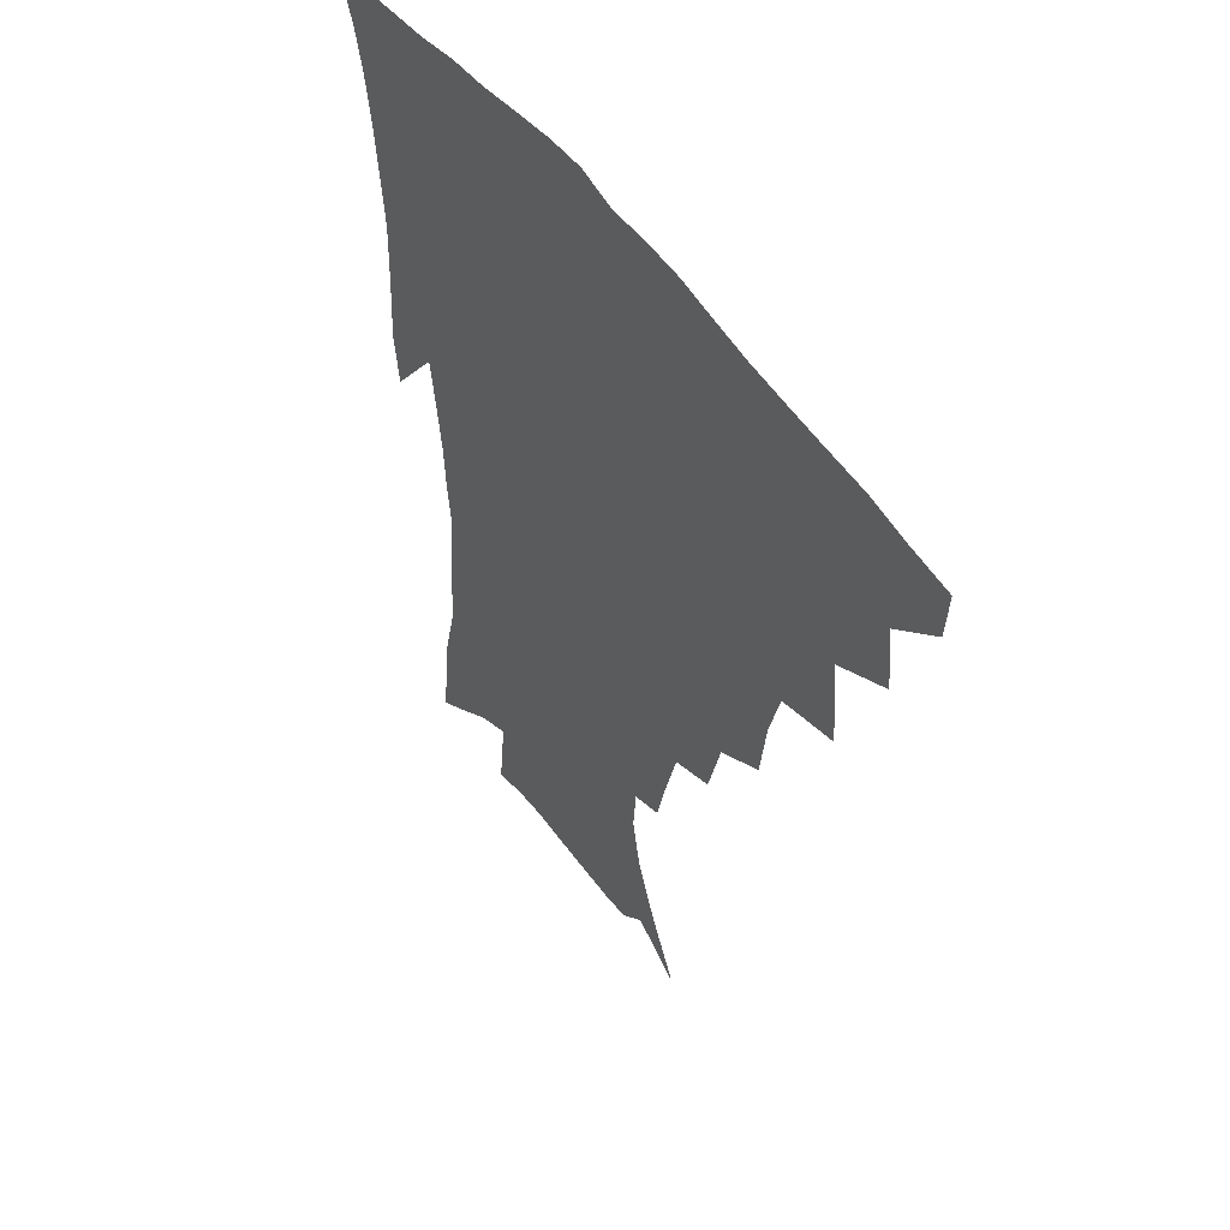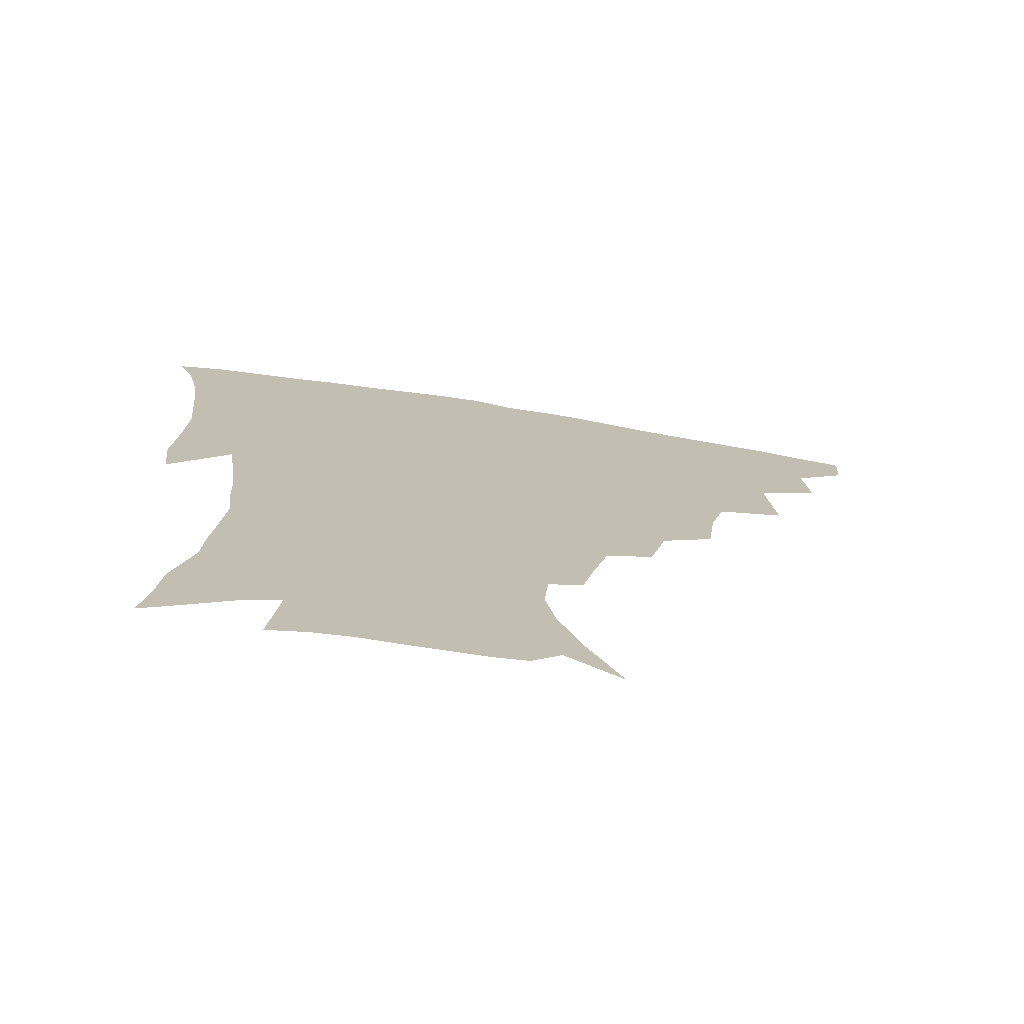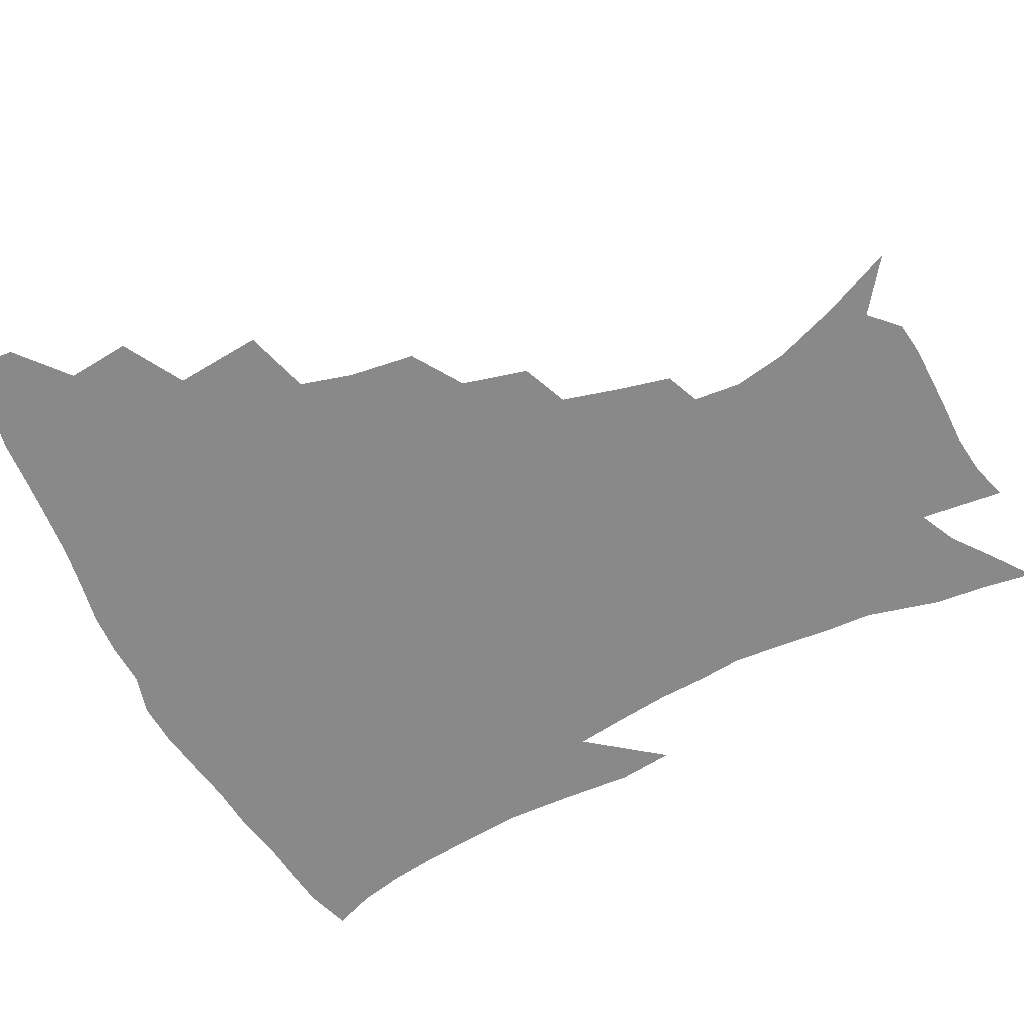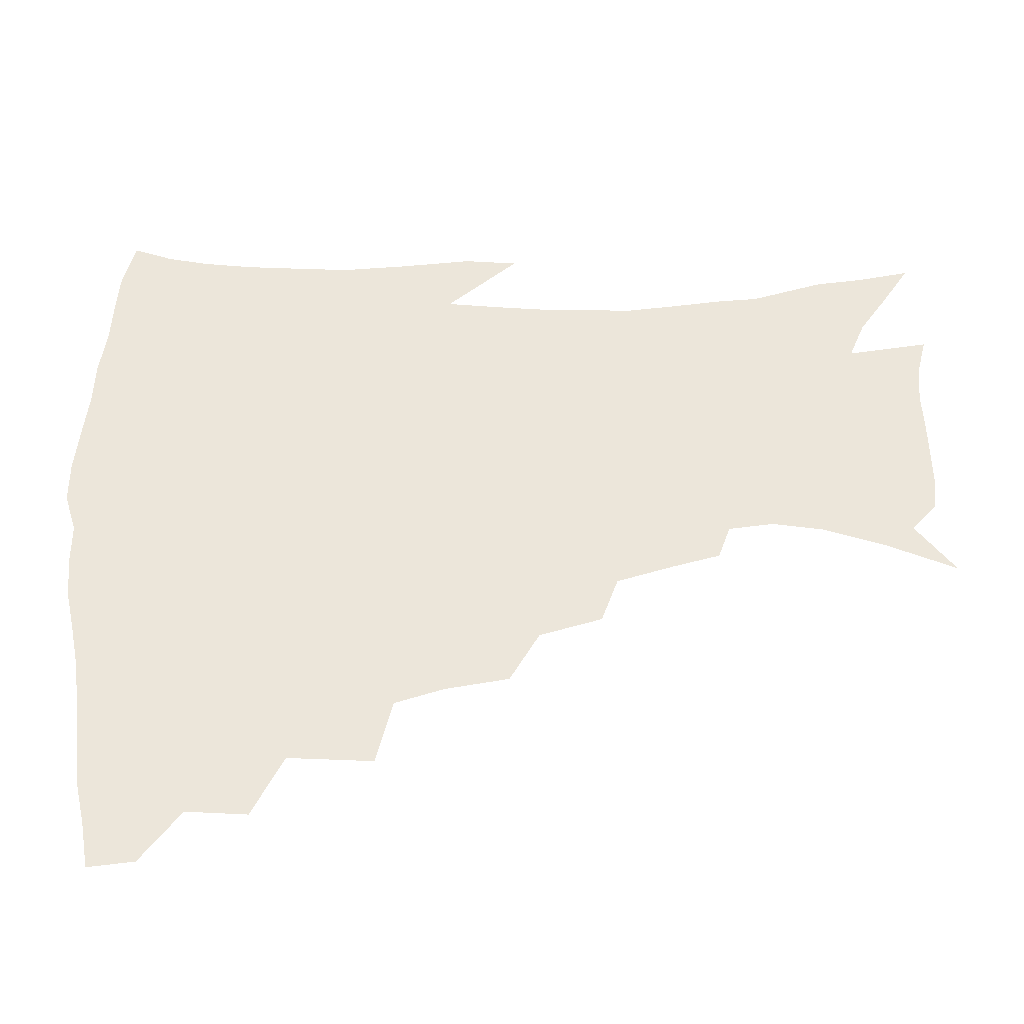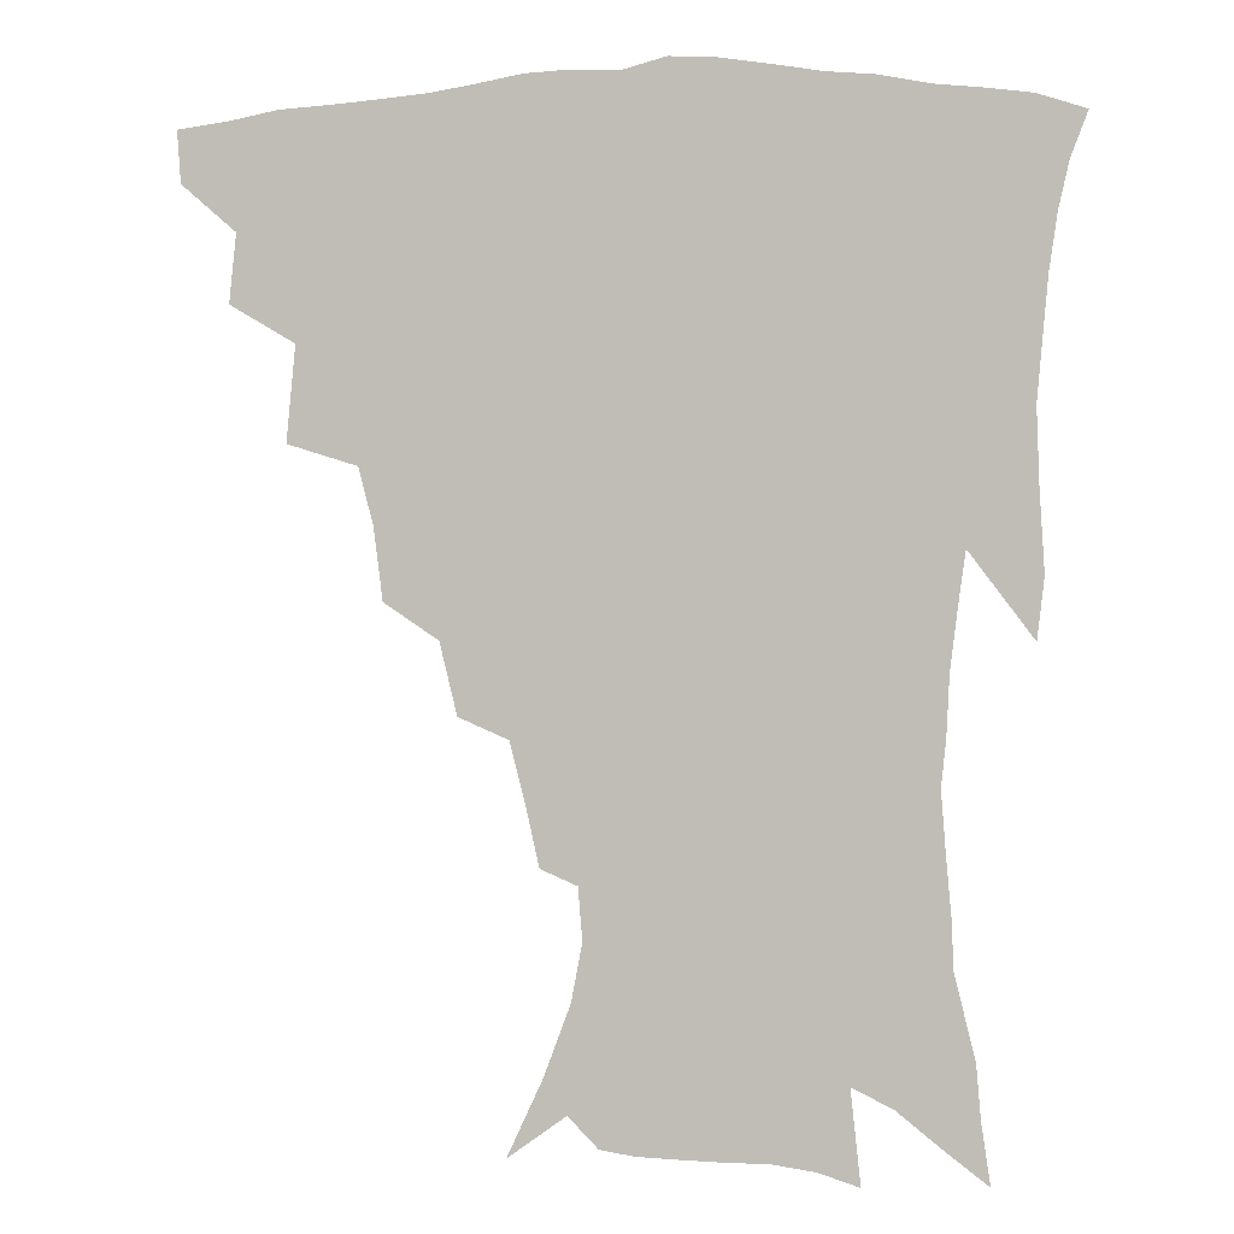
<metadata>
{"format":"obj","ext":"obj","renderer":"f3d","projection":"perspective","resolution":1024,"background":"white","views":[{"elev":51.3,"azim":-124.1,"up":"+Y"},{"elev":-74.3,"azim":170.9,"up":"+Y"},{"elev":-63.0,"azim":-63.9,"up":"+Z"},{"elev":54.4,"azim":-93.0,"up":"+Z"},{"elev":-0.6,"azim":12.3,"up":"+Y"}]}
</metadata>
<code>
v 437.6 414.6 0
v 436.4 430.7 0
v 452.7 378.5 0
v 454.9 399.6 0
v 454.6 416.6 0
v 452.4 432.6 0
v 470.4 337.1 0
v 473.2 366.5 0
v 473.4 386.5 0
v 471.2 402.4 0
v 469.8 418.3 0
v 467.9 435.3 0
v 500 290.7 0
v 497.1 312.8 0
v 492.4 330.3 0
v 490.9 352.9 0
v 490.6 373.3 0
v 489.4 389.8 0
v 487 404.8 0
v 485.1 420.3 0
v 483.6 436.1 0
v 522.4 257.4 0
v 517 279.4 0
v 512.3 298.4 0
v 512.6 328.3 0
v 507.7 340.6 0
v 507.6 361.3 0
v 505.7 376.7 0
v 503.9 391.7 0
v 502.3 406.5 0
v 500.7 421.1 0
v 498.8 437.2 0
v 546.9 214 0
v 543.1 230.8 0
v 537.9 250.8 0
v 532.8 272.3 0
v 528.7 290.9 0
v 526.7 313.5 0
v 525.4 334.1 0
v 522.3 347.1 0
v 522.5 366 0
v 520.3 379.6 0
v 518.6 393.8 0
v 516.8 408.2 0
v 515.2 422.9 0
v 513.6 438.3 0
v 537.1 130.6 0
v 548 154.1 0
v 556.2 175.9 0
v 559.5 193.3 0
v 558.2 209.2 0
v 555 228.1 0
v 551.2 244.1 0
v 547.2 263.5 0
v 543.5 280.8 0
v 541.4 302.6 0
v 539.2 319.2 0
v 537.8 336.7 0
v 536.8 352.7 0
v 536 367.9 0
v 534.6 381.8 0
v 532.5 395.5 0
v 531.3 409.6 0
v 529.6 424.4 0
v 528 440.5 0
v 555 143.6 0
v 564 167.3 0
v 568 186.9 0
v 567.7 200.8 0
v 566.2 219.4 0
v 563.6 238.6 0
v 560.4 253.8 0
v 557.2 269.9 0
v 554.9 289.3 0
v 553.2 307.8 0
v 552 324.9 0
v 550.9 340.6 0
v 550.1 355.5 0
v 550.3 371.1 0
v 548.8 383.5 0
v 547.2 396.8 0
v 545.9 410.8 0
v 543.8 426.5 0
v 542.1 442.8 0
v 564.4 134.2 0
v 569.7 152.4 0
v 575.4 174.8 0
v 577.1 193 0
v 576.5 210 0
v 574.8 227.3 0
v 572.7 244.2 0
v 570.1 260 0
v 568 278.3 0
v 566.4 296.3 0
v 564.9 311.2 0
v 564.1 328 0
v 563.7 343.3 0
v 562.9 356.9 0
v 562.8 371.8 0
v 562 384.5 0
v 561 397.7 0
v 560.6 411 0
v 559 425.6 0
v 556.3 443.4 0
v 574.9 132.7 0
v 582.4 159.6 0
v 585.4 179.7 0
v 585.6 194.2 0
v 585.2 217 0
v 583.7 229.6 0
v 581.9 247.4 0
v 580 263.9 0
v 578.5 281.5 0
v 577.4 299.4 0
v 576.9 316 0
v 575.8 328.3 0
v 575.9 344.5 0
v 575.7 358.4 0
v 575.7 372.3 0
v 575.3 385.2 0
v 574.9 398.3 0
v 574.3 411.6 0
v 572.9 426.2 0
v 570.8 442.5 0
v 587.3 132.3 0
v 593.1 161.8 0
v 594.7 182.1 0
v 594.7 198 0
v 593.9 216.7 0
v 592.8 230.6 0
v 591.3 250.8 0
v 590.1 268 0
v 589.1 284.3 0
v 588.4 300.1 0
v 588.2 317.9 0
v 588.3 332.2 0
v 588.5 347 0
v 588.6 360 0
v 588.8 373.1 0
v 589 385.9 0
v 588.8 398.7 0
v 588.2 411.9 0
v 586.6 427.4 0
v 584.3 445.9 0
v 600.5 132 0
v 603.5 162.4 0
v 604.1 183.3 0
v 603.8 203.7 0
v 603.1 218 0
v 602.1 234.7 0
v 600.9 252.2 0
v 600.1 268.7 0
v 599.6 285.5 0
v 599.4 301.8 0
v 599.5 318.1 0
v 599.8 331.7 0
v 600.2 346.4 0
v 600.7 359.4 0
v 601.5 373.2 0
v 602.1 386.1 0
v 602.3 398.9 0
v 601.6 412.7 0
v 600.7 427.3 0
v 598.6 445 0
v 613.9 132 0
v 614 161.9 0
v 613.6 183.1 0
v 613.2 200.1 0
v 612.2 218.2 0
v 611.2 237.1 0
v 610.4 254.5 0
v 610.3 268.1 0
v 609.9 285.9 0
v 610.2 301.4 0
v 610.5 317.5 0
v 611.3 332.7 0
v 612 346.1 0
v 613 359.9 0
v 613.9 373 0
v 615 386.1 0
v 615.6 398.6 0
v 616 411.7 0
v 615 426.7 0
v 613.8 442.5 0
v 627 130.3 0
v 625 158.3 0
v 623.6 179.8 0
v 622.6 198 0
v 621.3 217.7 0
v 620.4 236 0
v 620.1 251.6 0
v 620.1 267.8 0
v 620.4 283 0
v 620.9 298.9 0
v 621.7 314.1 0
v 622.4 331.2 0
v 623.5 345.5 0
v 624.8 358.6 0
v 626.1 372.6 0
v 627.6 385.4 0
v 628.6 397.9 0
v 629.7 410.9 0
v 630.3 424.5 0
v 629.6 439.6 0
v 639.4 126.4 0
v 636.5 154.5 0
v 634 176.1 0
v 632.1 196.1 0
v 630.6 215.1 0
v 629.7 233.2 0
v 630 247.4 0
v 629.7 265.6 0
v 630.7 279.9 0
v 631.6 295.5 0
v 632.7 310.5 0
v 633.6 328.1 0
v 634.7 344.2 0
v 636.6 356.5 0
v 638.2 369.9 0
v 639.9 384.2 0
v 642.2 397.4 0
v 643.7 409.4 0
v 644.7 422.5 0
v 644.1 438.2 0
v 648.9 148.4 0
v 645.5 169.2 0
v 643.2 188.5 0
v 640.5 210 0
v 639.8 226.7 0
v 640 241.6 0
v 640 258.8 0
v 640.8 274.9 0
v 641.8 291.9 0
v 643.2 308.5 0
v 645 323.4 0
v 646.3 339.6 0
v 648 354.8 0
v 649.9 368.4 0
v 652 382.5 0
v 654.2 395.4 0
v 656.3 407.9 0
v 658.3 420.8 0
v 659.9 434.8 0
v 662.5 137.7 0
v 657.6 161.2 0
v 654.3 181.7 0
v 651.8 200.8 0
v 650.5 218.3 0
v 650 234.8 0
v 650.5 250.2 0
v 650.9 268.1 0
v 652.1 285.1 0
v 654 301.2 0
v 656.3 317 0
v 657.8 333.9 0
v 659.3 351 0
v 661.2 366.8 0
v 663.8 379.9 0
v 666.3 393.5 0
v 669 405.7 0
v 671.5 418.5 0
v 674 433.2 0
v 675.5 128 0
v 672.8 146.2 0
v 671.5 162.1 0
v 665.3 187.6 0
v 664.8 201.9 0
v 663.3 219.4 0
v 661.9 238.1 0
v 663.4 252.4 0
v 664.3 270.1 0
v 666.4 287.1 0
v 668.9 304.9 0
v 670 324.6 0
v 672.1 341.4 0
v 673.8 358.6 0
v 675.8 374.8 0
v 678.1 390.2 0
v 681.4 403 0
v 684.3 415.7 0
v 688.1 431.1 0
v 688.4 279 0
v 690.6 297.4 0
v 689.2 321.8 0
v 688.4 344.8 0
v 690.1 362.9 0
v 691.8 381.3 0
v 694.4 398.4 0
v 697.7 412.6 0
v 702.9 426.1 0
f 4 5 1
f 1 5 2
f 5 6 2
f 8 9 3
f 3 9 4
f 9 10 4
f 4 10 5
f 10 11 5
f 5 11 6
f 11 12 6
f 15 16 7
f 7 16 8
f 16 17 8
f 8 17 9
f 17 18 9
f 9 18 10
f 18 19 10
f 10 19 11
f 19 20 11
f 11 20 12
f 20 21 12
f 23 24 13
f 13 24 14
f 24 25 14
f 14 25 15
f 25 26 15
f 15 26 16
f 26 27 16
f 16 27 17
f 27 28 17
f 17 28 18
f 28 29 18
f 18 29 19
f 29 30 19
f 19 30 20
f 30 31 20
f 20 31 21
f 31 32 21
f 35 36 22
f 22 36 23
f 36 37 23
f 23 37 24
f 37 38 24
f 24 38 25
f 38 39 25
f 25 39 26
f 39 40 26
f 26 40 27
f 40 41 27
f 27 41 28
f 41 42 28
f 28 42 29
f 42 43 29
f 29 43 30
f 43 44 30
f 30 44 31
f 44 45 31
f 31 45 32
f 45 46 32
f 51 52 33
f 33 52 34
f 52 53 34
f 34 53 35
f 53 54 35
f 35 54 36
f 54 55 36
f 36 55 37
f 55 56 37
f 37 56 38
f 56 57 38
f 38 57 39
f 57 58 39
f 39 58 40
f 58 59 40
f 40 59 41
f 59 60 41
f 41 60 42
f 60 61 42
f 42 61 43
f 61 62 43
f 43 62 44
f 62 63 44
f 44 63 45
f 63 64 45
f 45 64 46
f 64 65 46
f 47 66 48
f 66 67 48
f 48 67 49
f 67 68 49
f 49 68 50
f 68 69 50
f 50 69 51
f 69 70 51
f 51 70 52
f 70 71 52
f 52 71 53
f 71 72 53
f 53 72 54
f 72 73 54
f 54 73 55
f 73 74 55
f 55 74 56
f 74 75 56
f 56 75 57
f 75 76 57
f 57 76 58
f 76 77 58
f 58 77 59
f 77 78 59
f 59 78 60
f 78 79 60
f 60 79 61
f 79 80 61
f 61 80 62
f 80 81 62
f 62 81 63
f 81 82 63
f 63 82 64
f 82 83 64
f 64 83 65
f 83 84 65
f 85 86 66
f 66 86 67
f 86 87 67
f 67 87 68
f 87 88 68
f 68 88 69
f 88 89 69
f 69 89 70
f 89 90 70
f 70 90 71
f 90 91 71
f 71 91 72
f 91 92 72
f 72 92 73
f 92 93 73
f 73 93 74
f 93 94 74
f 74 94 75
f 94 95 75
f 75 95 76
f 95 96 76
f 76 96 77
f 96 97 77
f 77 97 78
f 97 98 78
f 78 98 79
f 98 99 79
f 79 99 80
f 99 100 80
f 80 100 81
f 100 101 81
f 81 101 82
f 101 102 82
f 82 102 83
f 102 103 83
f 83 103 84
f 103 104 84
f 85 105 86
f 105 106 86
f 86 106 87
f 106 107 87
f 87 107 88
f 107 108 88
f 88 108 89
f 108 109 89
f 89 109 90
f 109 110 90
f 90 110 91
f 110 111 91
f 91 111 92
f 111 112 92
f 92 112 93
f 112 113 93
f 93 113 94
f 113 114 94
f 94 114 95
f 114 115 95
f 95 115 96
f 115 116 96
f 96 116 97
f 116 117 97
f 97 117 98
f 117 118 98
f 98 118 99
f 118 119 99
f 99 119 100
f 119 120 100
f 100 120 101
f 120 121 101
f 101 121 102
f 121 122 102
f 102 122 103
f 122 123 103
f 103 123 104
f 123 124 104
f 105 125 106
f 125 126 106
f 106 126 107
f 126 127 107
f 107 127 108
f 127 128 108
f 108 128 109
f 128 129 109
f 109 129 110
f 129 130 110
f 110 130 111
f 130 131 111
f 111 131 112
f 131 132 112
f 112 132 113
f 132 133 113
f 113 133 114
f 133 134 114
f 114 134 115
f 134 135 115
f 115 135 116
f 135 136 116
f 116 136 117
f 136 137 117
f 117 137 118
f 137 138 118
f 118 138 119
f 138 139 119
f 119 139 120
f 139 140 120
f 120 140 121
f 140 141 121
f 121 141 122
f 141 142 122
f 122 142 123
f 142 143 123
f 123 143 124
f 143 144 124
f 125 145 126
f 145 146 126
f 126 146 127
f 146 147 127
f 127 147 128
f 147 148 128
f 128 148 129
f 148 149 129
f 129 149 130
f 149 150 130
f 130 150 131
f 150 151 131
f 131 151 132
f 151 152 132
f 132 152 133
f 152 153 133
f 133 153 134
f 153 154 134
f 134 154 135
f 154 155 135
f 135 155 136
f 155 156 136
f 136 156 137
f 156 157 137
f 137 157 138
f 157 158 138
f 138 158 139
f 158 159 139
f 139 159 140
f 159 160 140
f 140 160 141
f 160 161 141
f 141 161 142
f 161 162 142
f 142 162 143
f 162 163 143
f 143 163 144
f 163 164 144
f 145 165 146
f 165 166 146
f 146 166 147
f 166 167 147
f 147 167 148
f 167 168 148
f 148 168 149
f 168 169 149
f 149 169 150
f 169 170 150
f 150 170 151
f 170 171 151
f 151 171 152
f 171 172 152
f 152 172 153
f 172 173 153
f 153 173 154
f 173 174 154
f 154 174 155
f 174 175 155
f 155 175 156
f 175 176 156
f 156 176 157
f 176 177 157
f 157 177 158
f 177 178 158
f 158 178 159
f 178 179 159
f 159 179 160
f 179 180 160
f 160 180 161
f 180 181 161
f 161 181 162
f 181 182 162
f 162 182 163
f 182 183 163
f 163 183 164
f 183 184 164
f 165 185 166
f 185 186 166
f 166 186 167
f 186 187 167
f 167 187 168
f 187 188 168
f 168 188 169
f 188 189 169
f 169 189 170
f 189 190 170
f 170 190 171
f 190 191 171
f 171 191 172
f 191 192 172
f 172 192 173
f 192 193 173
f 173 193 174
f 193 194 174
f 174 194 175
f 194 195 175
f 175 195 176
f 195 196 176
f 176 196 177
f 196 197 177
f 177 197 178
f 197 198 178
f 178 198 179
f 198 199 179
f 179 199 180
f 199 200 180
f 180 200 181
f 200 201 181
f 181 201 182
f 201 202 182
f 182 202 183
f 202 203 183
f 183 203 184
f 203 204 184
f 185 205 186
f 205 206 186
f 186 206 187
f 206 207 187
f 187 207 188
f 207 208 188
f 188 208 189
f 208 209 189
f 189 209 190
f 209 210 190
f 190 210 191
f 210 211 191
f 191 211 192
f 211 212 192
f 192 212 193
f 212 213 193
f 193 213 194
f 213 214 194
f 194 214 195
f 214 215 195
f 195 215 196
f 215 216 196
f 196 216 197
f 216 217 197
f 197 217 198
f 217 218 198
f 198 218 199
f 218 219 199
f 199 219 200
f 219 220 200
f 200 220 201
f 220 221 201
f 201 221 202
f 221 222 202
f 202 222 203
f 222 223 203
f 203 223 204
f 223 224 204
f 206 225 207
f 225 226 207
f 207 226 208
f 226 227 208
f 208 227 209
f 227 228 209
f 209 228 210
f 228 229 210
f 210 229 211
f 229 230 211
f 211 230 212
f 230 231 212
f 212 231 213
f 231 232 213
f 213 232 214
f 232 233 214
f 214 233 215
f 233 234 215
f 215 234 216
f 234 235 216
f 216 235 217
f 235 236 217
f 217 236 218
f 236 237 218
f 218 237 219
f 237 238 219
f 219 238 220
f 238 239 220
f 220 239 221
f 239 240 221
f 221 240 222
f 240 241 222
f 222 241 223
f 241 242 223
f 223 242 224
f 242 243 224
f 225 244 226
f 244 245 226
f 226 245 227
f 245 246 227
f 227 246 228
f 246 247 228
f 228 247 229
f 247 248 229
f 229 248 230
f 248 249 230
f 230 249 231
f 249 250 231
f 231 250 232
f 250 251 232
f 232 251 233
f 251 252 233
f 233 252 234
f 252 253 234
f 234 253 235
f 253 254 235
f 235 254 236
f 254 255 236
f 236 255 237
f 255 256 237
f 237 256 238
f 256 257 238
f 238 257 239
f 257 258 239
f 239 258 240
f 258 259 240
f 240 259 241
f 259 260 241
f 241 260 242
f 260 261 242
f 242 261 243
f 261 262 243
f 244 263 245
f 263 264 245
f 245 264 246
f 264 265 246
f 246 265 247
f 265 266 247
f 247 266 248
f 266 267 248
f 248 267 249
f 267 268 249
f 249 268 250
f 268 269 250
f 250 269 251
f 269 270 251
f 251 270 252
f 270 271 252
f 252 271 253
f 271 272 253
f 253 272 254
f 272 273 254
f 254 273 255
f 273 274 255
f 255 274 256
f 274 275 256
f 256 275 257
f 275 276 257
f 257 276 258
f 276 277 258
f 258 277 259
f 277 278 259
f 259 278 260
f 278 279 260
f 260 279 261
f 279 280 261
f 261 280 262
f 280 281 262
f 273 282 274
f 282 283 274
f 274 283 275
f 283 284 275
f 275 284 276
f 284 285 276
f 276 285 277
f 285 286 277
f 277 286 278
f 286 287 278
f 278 287 279
f 287 288 279
f 279 288 280
f 288 289 280
f 280 289 281
f 289 290 281

</code>
